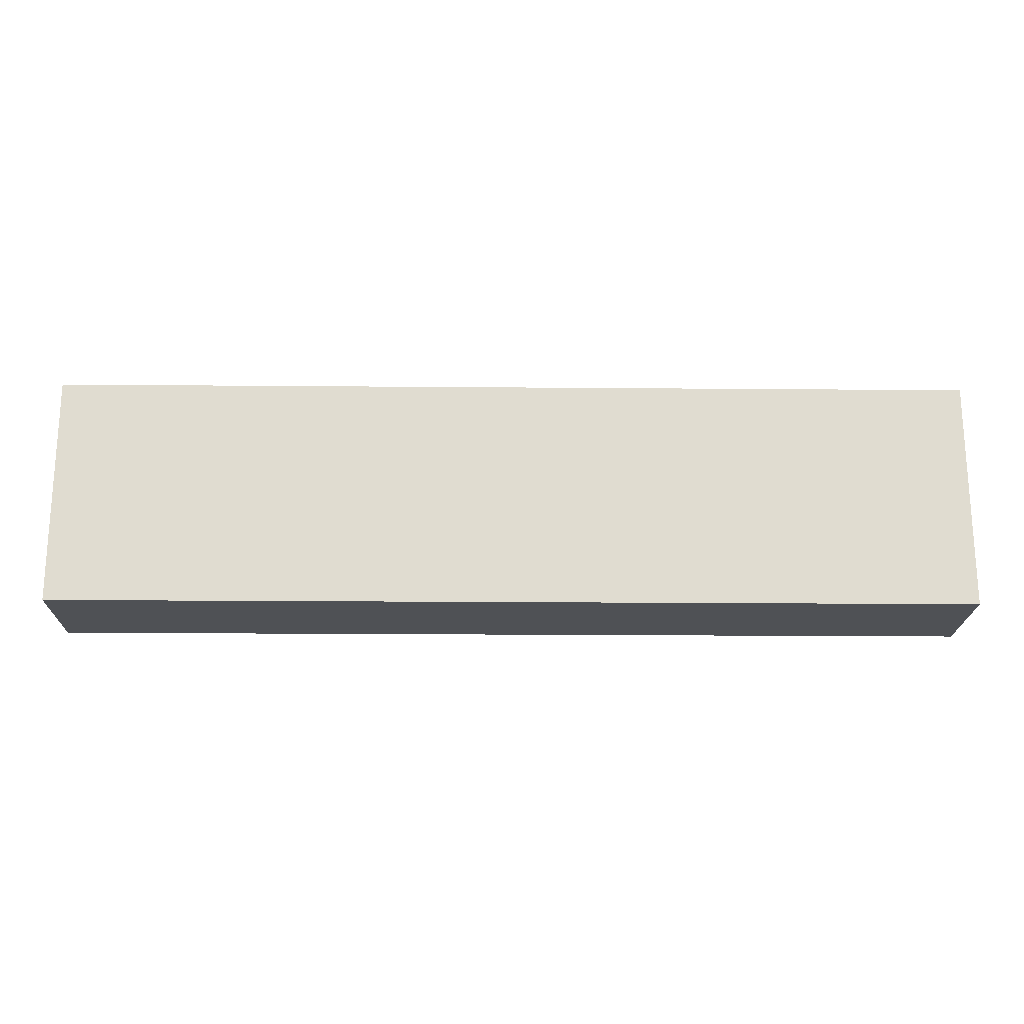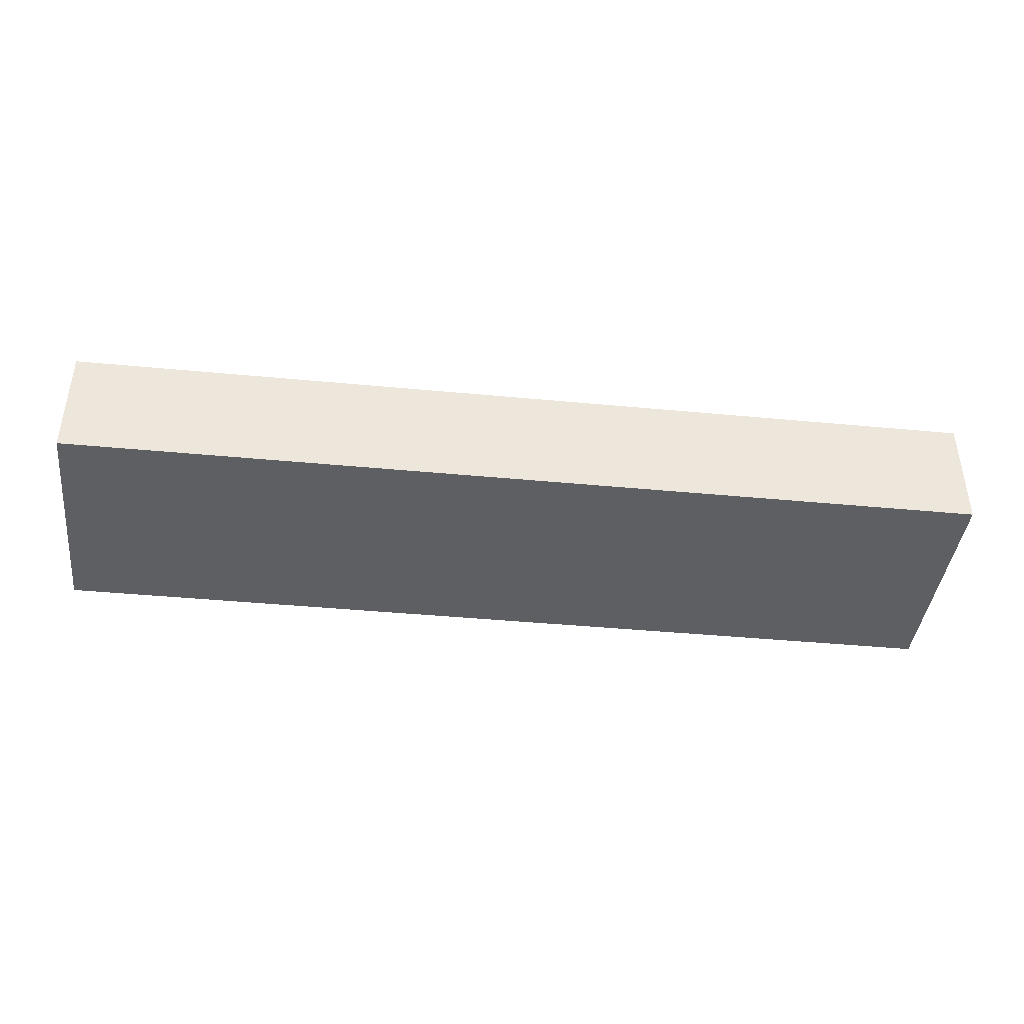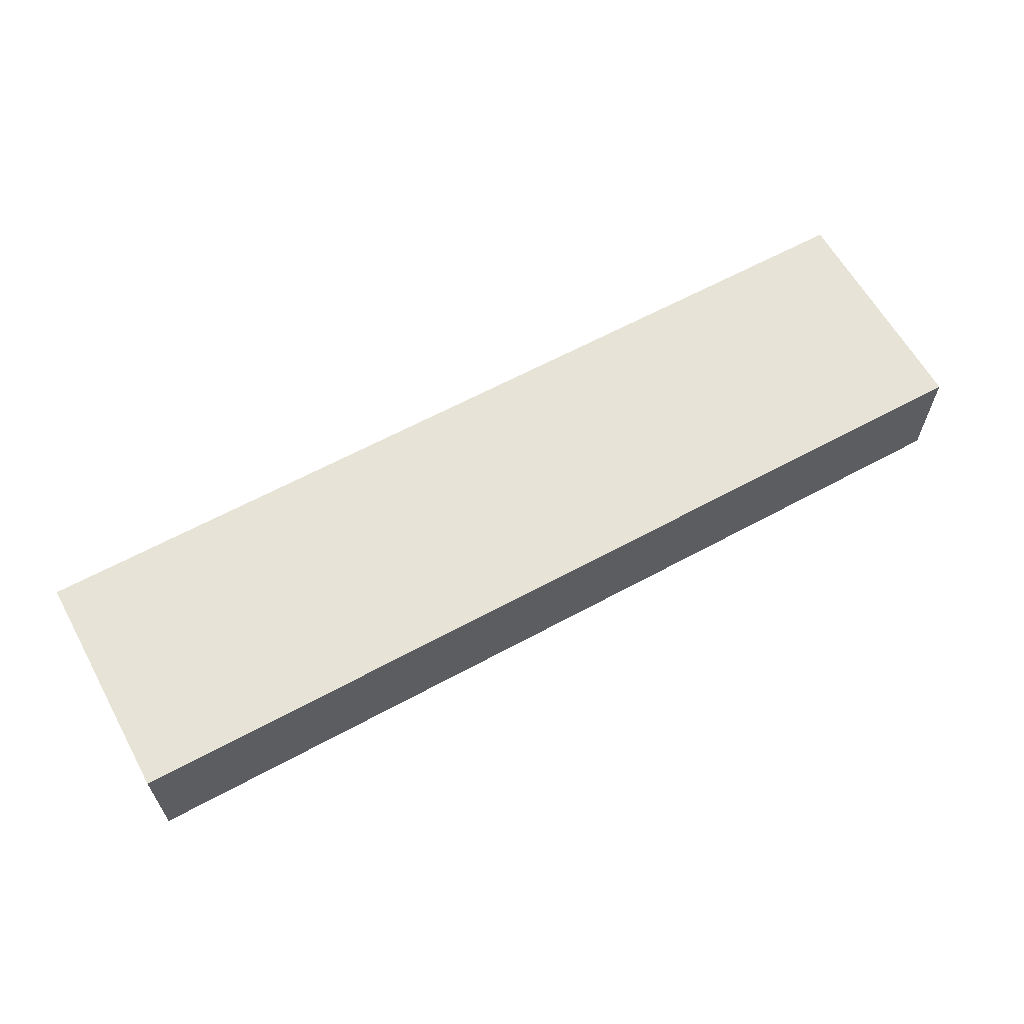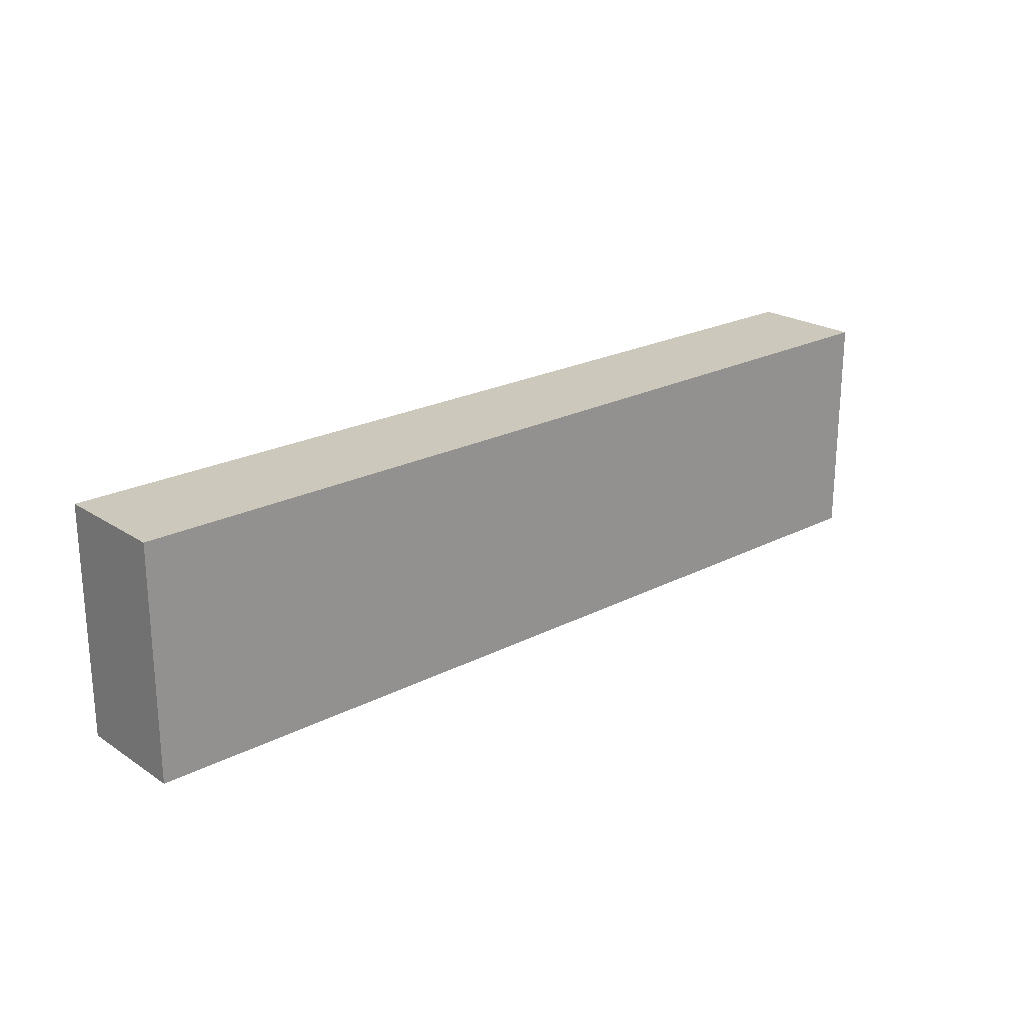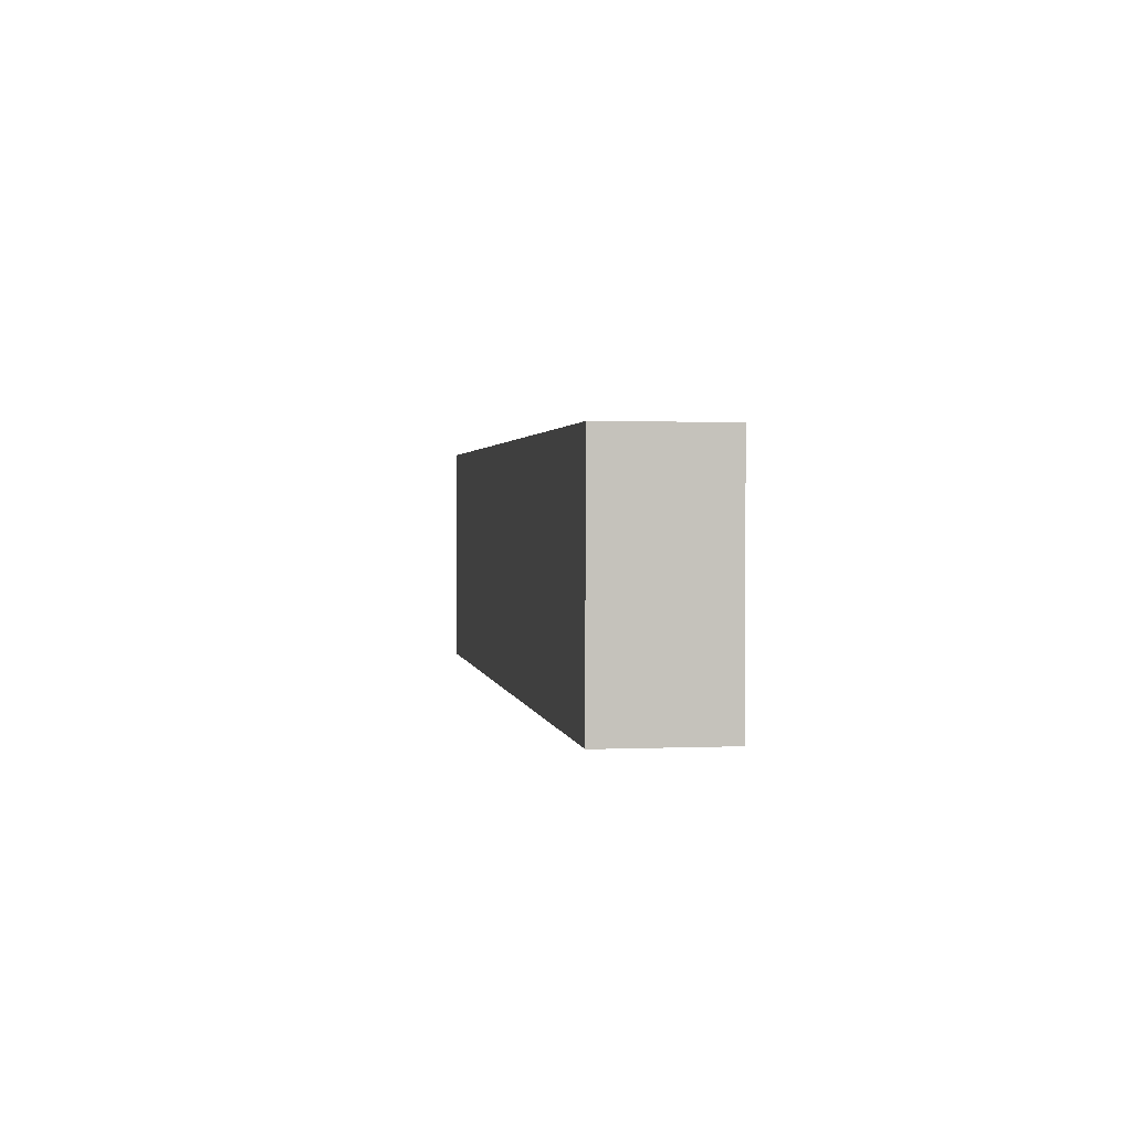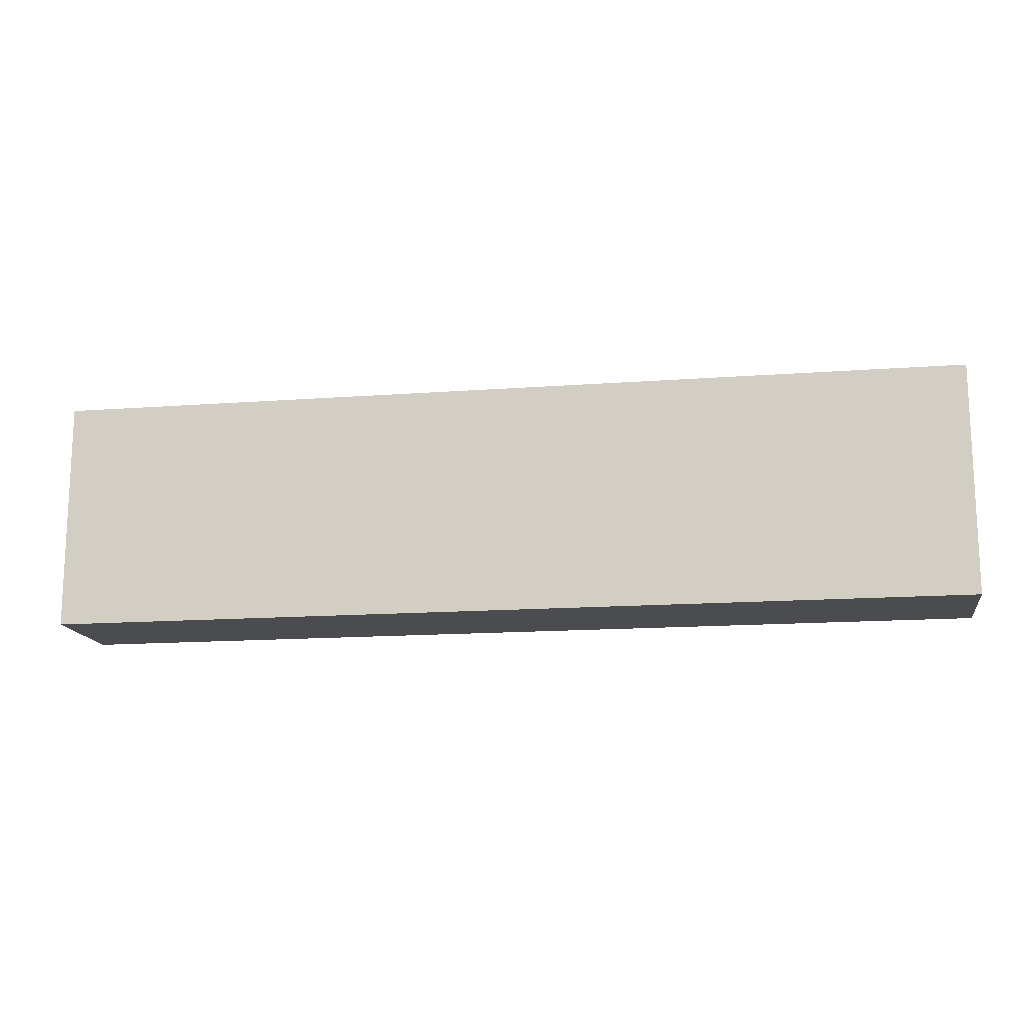
<metadata>
{"format":"obj","ext":"obj","renderer":"f3d","projection":"perspective","resolution":1024,"background":"white","views":[{"elev":-20.0,"azim":-0.9,"up":"+Z"},{"elev":-41.3,"azim":-6.6,"up":"+Y"},{"elev":62.2,"azim":-28.9,"up":"+Y"},{"elev":22.2,"azim":138.3,"up":"+Z"},{"elev":1.7,"azim":-98.8,"up":"+Z"},{"elev":-14.8,"azim":9.2,"up":"+Z"}]}
</metadata>
<code>
g pb_Mesh-73740
v 6.168e-06 6.014e-08 -0.5
v -2 1.822e-06 -0.5
v 7.71e-06 0.25 -0.5
v -2 0.25 -0.5
v -2 1.822e-06 -0.5
v -2 1.822e-06 -1
v -2 0.25 -0.5
v -2 0.25 -1
v -2 1.822e-06 -1
v 6.168e-06 6.014e-08 -1
v -2 0.25 -1
v 7.71e-06 0.25 -1
v 6.168e-06 6.014e-08 -1
v 6.168e-06 6.014e-08 -0.5
v 7.71e-06 0.25 -1
v 7.71e-06 0.25 -0.5
v 7.71e-06 0.25 -0.5
v -2 0.25 -0.5
v 7.71e-06 0.25 -1
v -2 0.25 -1
v 6.168e-06 6.014e-08 -1
v -2 1.822e-06 -1
v 6.168e-06 6.014e-08 -0.5
v -2 1.822e-06 -0.5
g pb_Mesh-73740_0
g pb_Mesh-73740_1
f 3 2 1
f 3 4 2
f 7 6 5
f 7 8 6
f 11 10 9
f 11 12 10
f 15 14 13
f 15 16 14
f 19 18 17
f 19 20 18
f 23 22 21
f 23 24 22

</code>
